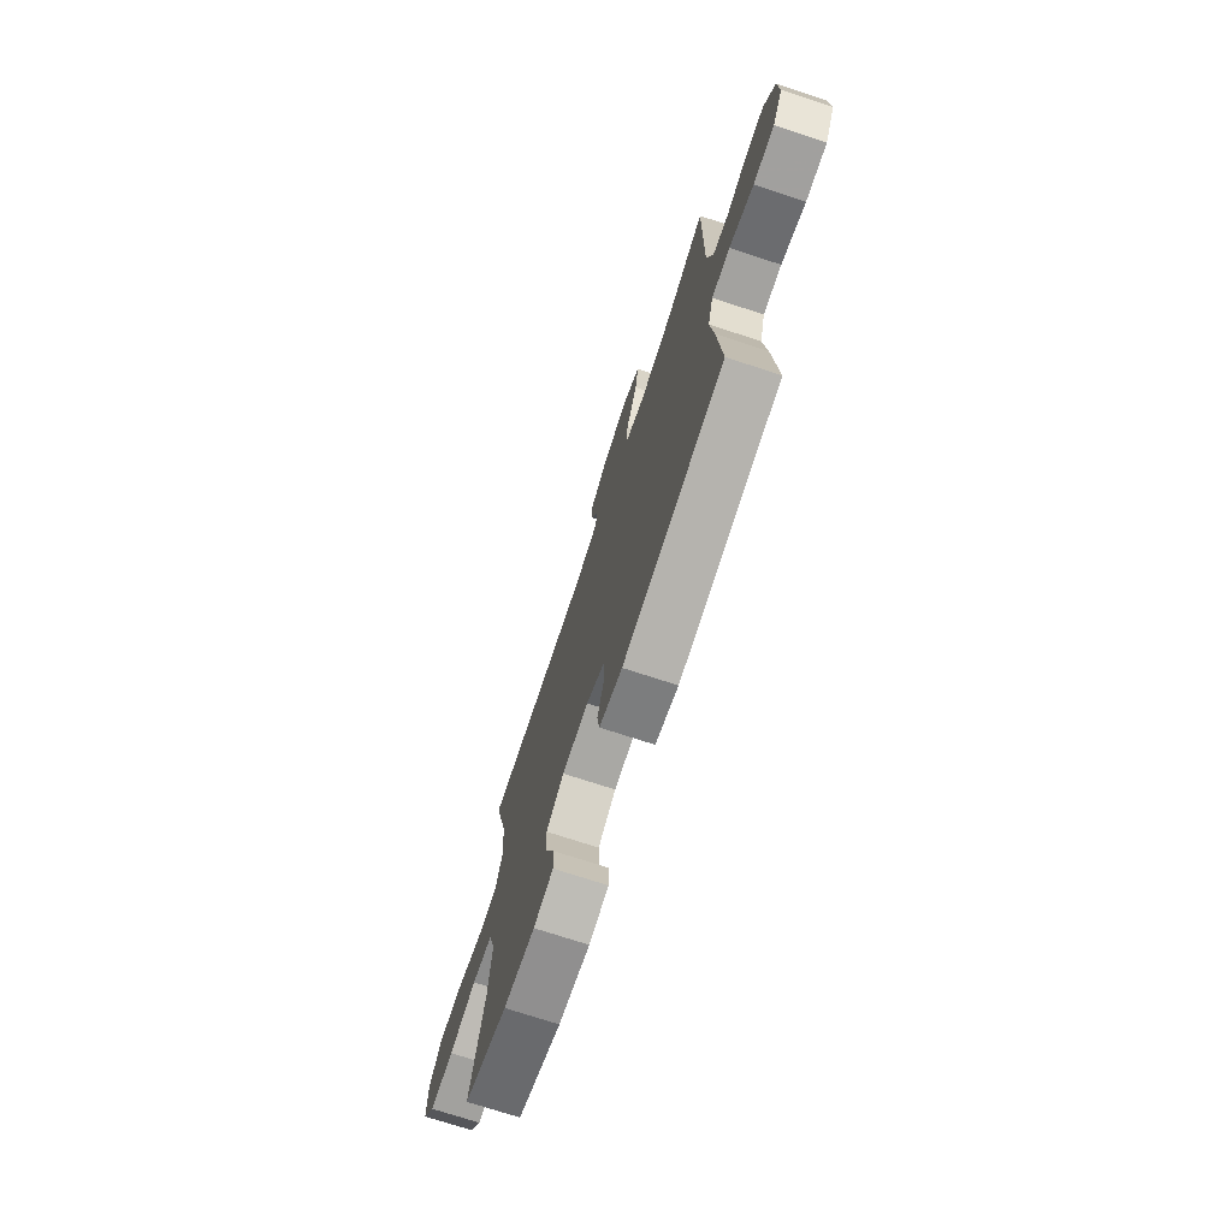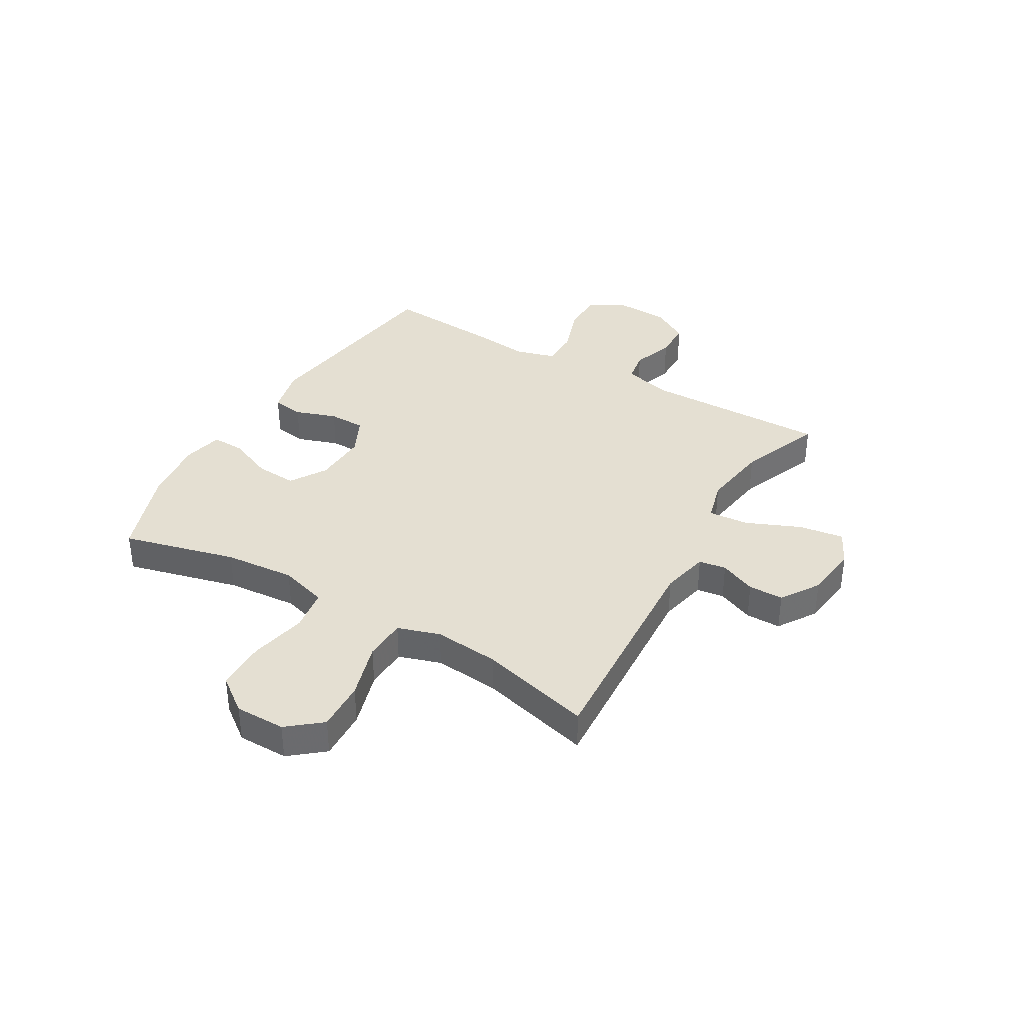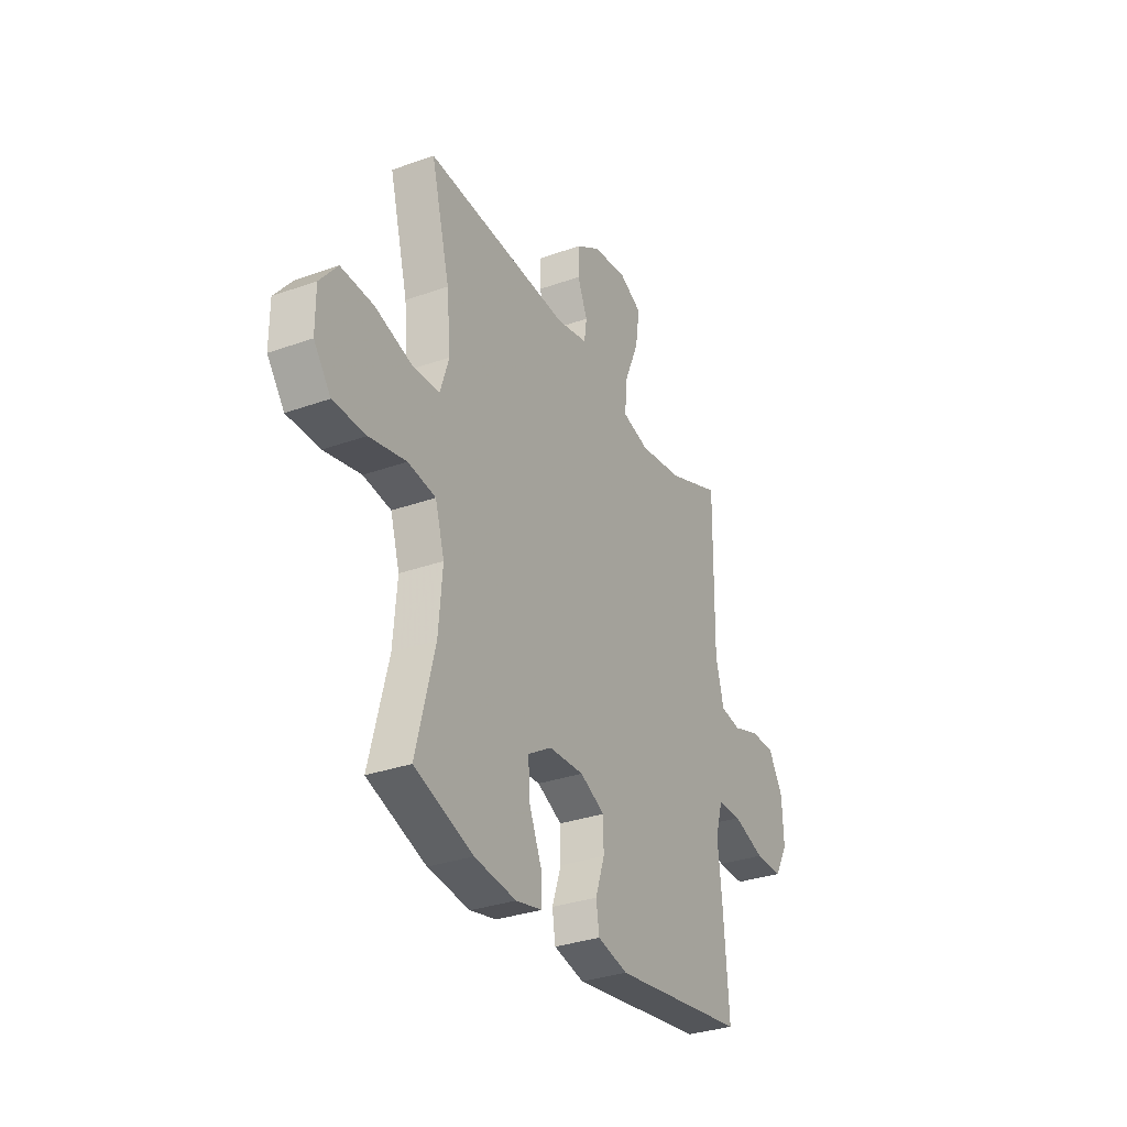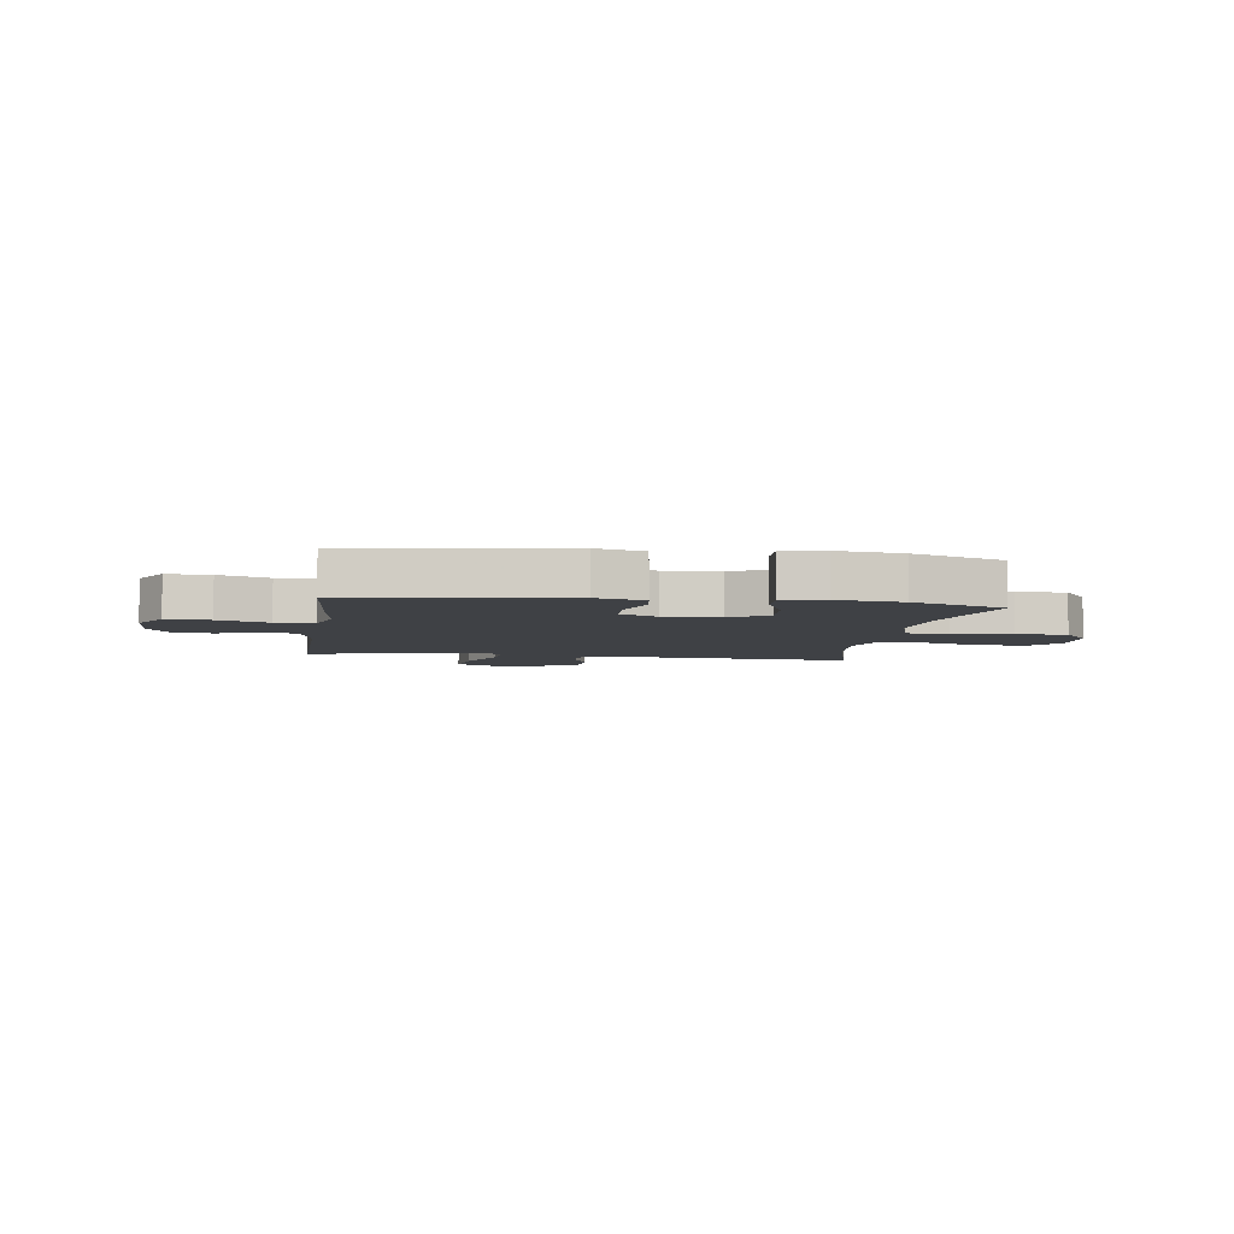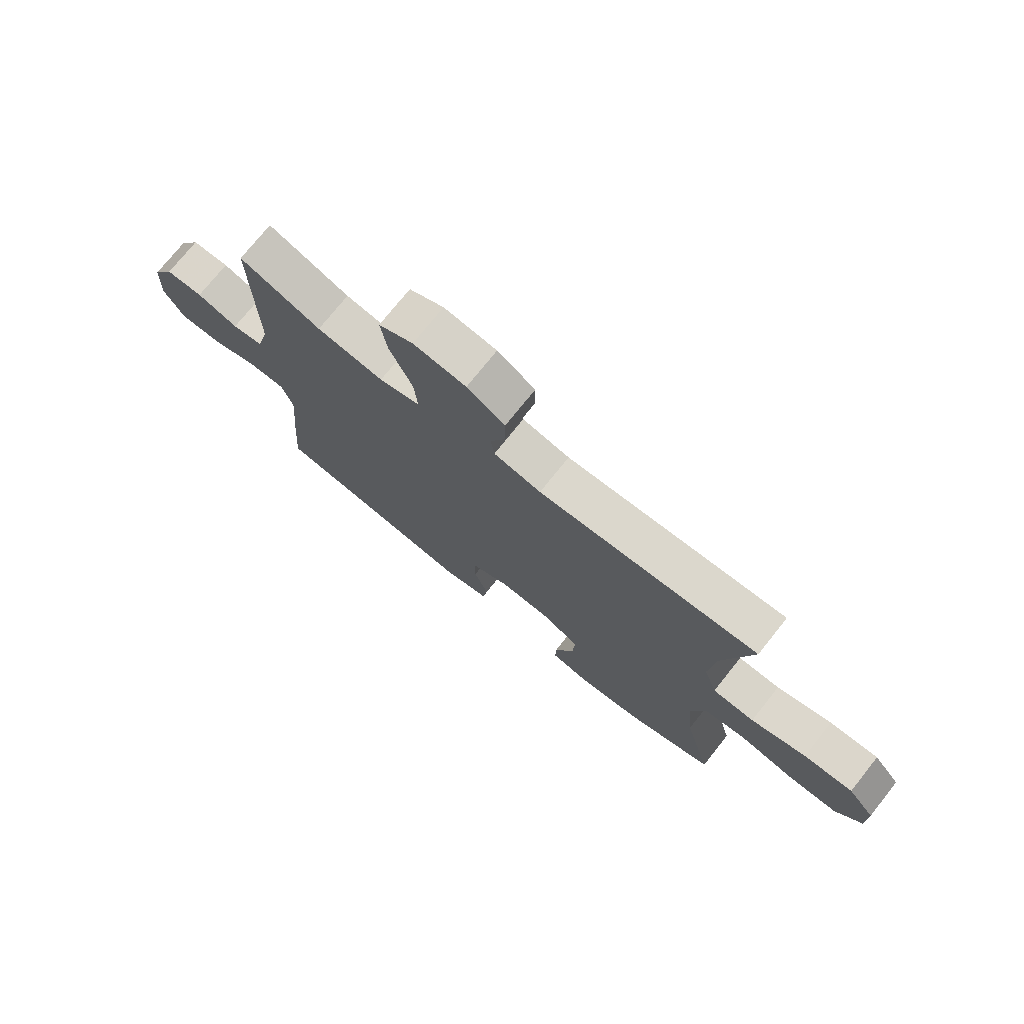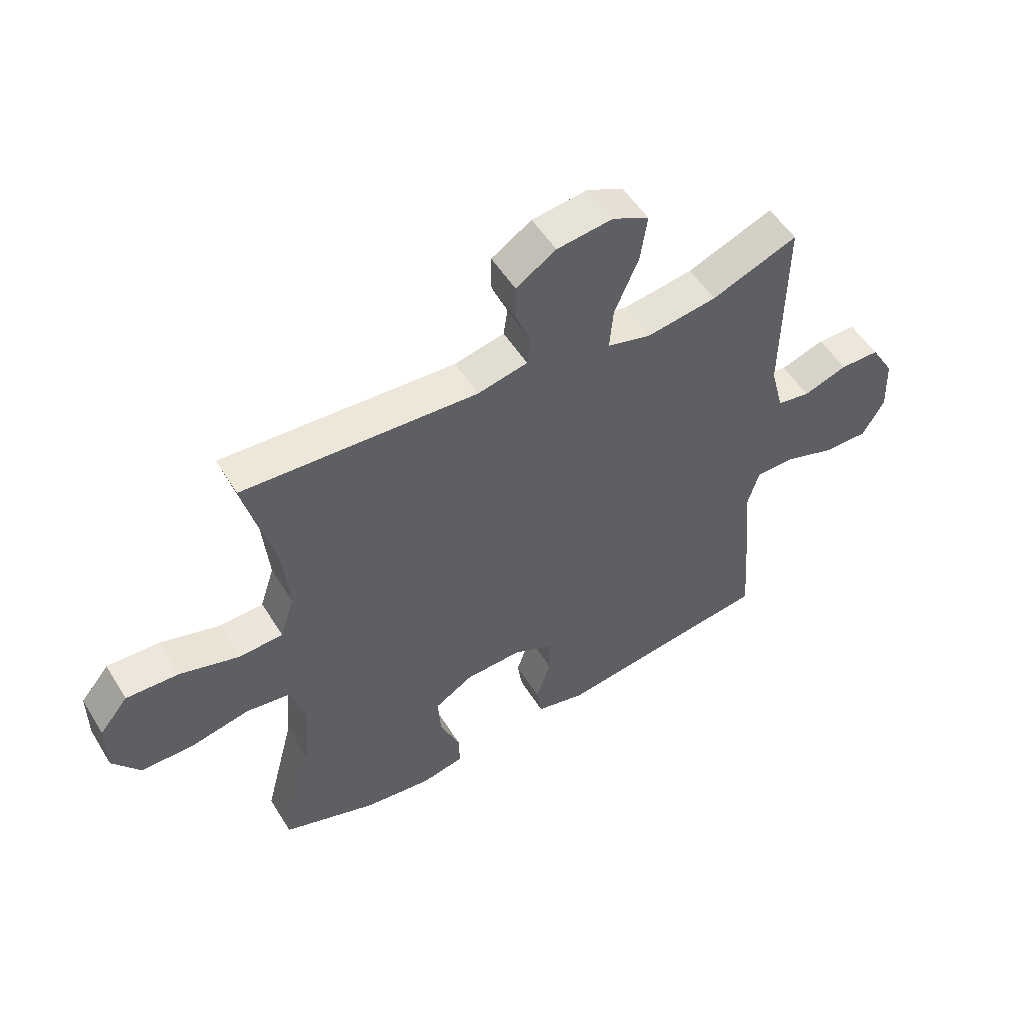
<metadata>
{"format":"obj","ext":"obj","renderer":"f3d","projection":"perspective","resolution":1024,"background":"white","views":[{"elev":-72.6,"azim":71.8,"up":"+Z"},{"elev":37.0,"azim":-59.6,"up":"+Y"},{"elev":-31.7,"azim":-63.2,"up":"+Z"},{"elev":-5.5,"azim":171.7,"up":"+Y"},{"elev":74.5,"azim":-141.4,"up":"+Z"},{"elev":52.9,"azim":-31.1,"up":"+Z"}]}
</metadata>
<code>
v -0.5 0.07 0.5
v -0.09 0.07 0.474
v -0.002 0.07 0.493
v 0.005 0.07 0.543
v -0.023 0.07 0.609
v -0.023 0.07 0.673
v 0.047 0.07 0.718
v 0.145 0.07 0.73
v 0.209 0.07 0.698
v 0.197 0.07 0.616
v 0.155 0.07 0.518
v 0.149 0.07 0.444
v 0.225 0.07 0.423
v 0.349 0.07 0.441
v 0.5 0.07 0.5
v 0.496 0.07 0.162
v 0.519 0.07 0.073
v 0.577 0.07 0.063
v 0.654 0.07 0.089
v 0.723 0.07 0.088
v 0.764 0.07 0.019
v 0.768 0.07 -0.078
v 0.73 0.07 -0.145
v 0.652 0.07 -0.144
v 0.562 0.07 -0.113
v 0.494 0.07 -0.113
v 0.473 0.07 -0.185
v 0.485 0.07 -0.299
v 0.5 0.07 -0.5
v 0.121 0.07 -0.551
v 0.035 0.07 -0.53
v 0.026 0.07 -0.472
v 0.052 0.07 -0.396
v 0.051 0.07 -0.329
v -0.019 0.07 -0.295
v -0.118 0.07 -0.299
v -0.185 0.07 -0.34
v -0.18 0.07 -0.415
v -0.145 0.07 -0.498
v -0.143 0.07 -0.558
v -0.217 0.07 -0.574
v -0.335 0.07 -0.559
v -0.5 0.07 -0.5
v -0.447 0.07 -0.293
v -0.436 0.07 -0.164
v -0.462 0.07 -0.077
v -0.54 0.07 -0.065
v -0.644 0.07 -0.087
v -0.736 0.07 -0.086
v -0.784 0.07 -0.022
v -0.784 0.07 0.07
v -0.734 0.07 0.131
v -0.642 0.07 0.127
v -0.539 0.07 0.096
v -0.461 0.07 0.099
v -0.436 0.07 0.176
v -0.447 0.07 0.295
v -0.5 0 0.5
v -0.09 0 0.474
v -0.002 0 0.493
v 0.005 0 0.543
v -0.023 0 0.609
v -0.023 0 0.673
v 0.047 0 0.718
v 0.145 0 0.73
v 0.209 0 0.698
v 0.197 0 0.616
v 0.155 0 0.518
v 0.149 0 0.444
v 0.225 0 0.423
v 0.349 0 0.441
v 0.5 0 0.5
v 0.496 0 0.162
v 0.519 0 0.073
v 0.577 0 0.063
v 0.654 0 0.089
v 0.723 0 0.088
v 0.764 0 0.019
v 0.768 0 -0.078
v 0.73 0 -0.145
v 0.652 0 -0.144
v 0.562 0 -0.113
v 0.494 0 -0.113
v 0.473 0 -0.185
v 0.485 0 -0.299
v 0.5 0 -0.5
v 0.121 0 -0.551
v 0.035 0 -0.53
v 0.026 0 -0.472
v 0.052 0 -0.396
v 0.051 0 -0.329
v -0.019 0 -0.295
v -0.118 0 -0.299
v -0.185 0 -0.34
v -0.18 0 -0.415
v -0.145 0 -0.498
v -0.143 0 -0.558
v -0.217 0 -0.574
v -0.335 0 -0.559
v -0.5 0 -0.5
v -0.447 0 -0.293
v -0.436 0 -0.164
v -0.462 0 -0.077
v -0.54 0 -0.065
v -0.644 0 -0.087
v -0.736 0 -0.086
v -0.784 0 -0.022
v -0.784 0 0.07
v -0.734 0 0.131
v -0.642 0 0.127
v -0.539 0 0.096
v -0.461 0 0.099
v -0.436 0 0.176
v -0.447 0 0.295
f 52 53 54
f 51 52 54
f 50 51 54
f 49 50 54
f 48 49 54
f 47 48 54
f 46 47 54 55
f 45 46 55 56
f 42 43 44
f 41 42 44
f 40 41 44
f 39 40 44
f 38 39 44
f 37 38 44 45
f 36 37 45 56
f 31 32 33
f 30 31 33
f 29 30 33
f 28 29 33
f 27 28 33
f 26 27 33 34
f 23 24 25
f 22 23 25
f 21 22 25
f 20 21 25
f 19 20 25
f 18 19 25
f 17 18 25 26
f 26 34 35
f 17 26 35
f 16 17 35
f 9 10 11
f 8 9 11
f 7 8 11
f 6 7 11
f 5 6 11
f 4 5 11
f 3 4 11 12
f 2 3 12
f 2 12 13
f 1 2 13
f 57 1 13
f 57 13 14
f 56 57 14
f 36 56 14
f 16 35 36
f 15 16 36
f 14 15 36
f 111 110 109
f 111 109 108
f 111 108 107
f 111 107 106
f 111 106 105
f 111 105 104
f 112 111 104 103
f 113 112 103 102
f 101 100 99
f 101 99 98
f 101 98 97
f 101 97 96
f 101 96 95
f 102 101 95 94
f 113 102 94 93
f 90 89 88
f 90 88 87
f 90 87 86
f 90 86 85
f 90 85 84
f 91 90 84 83
f 82 81 80
f 82 80 79
f 82 79 78
f 82 78 77
f 82 77 76
f 82 76 75
f 83 82 75 74
f 92 91 83
f 92 83 74
f 92 74 73
f 68 67 66
f 68 66 65
f 68 65 64
f 68 64 63
f 68 63 62
f 68 62 61
f 69 68 61 60
f 69 60 59
f 70 69 59
f 70 59 58
f 70 58 114
f 71 70 114
f 71 114 113
f 71 113 93
f 93 92 73
f 93 73 72
f 93 72 71
f 1 58 59 2
f 2 59 60 3
f 3 60 61 4
f 4 61 62 5
f 5 62 63 6
f 6 63 64 7
f 7 64 65 8
f 8 65 66 9
f 9 66 67 10
f 10 67 68 11
f 11 68 69 12
f 12 69 70 13
f 13 70 71 14
f 14 71 72 15
f 15 72 73 16
f 16 73 74 17
f 17 74 75 18
f 18 75 76 19
f 19 76 77 20
f 20 77 78 21
f 21 78 79 22
f 22 79 80 23
f 23 80 81 24
f 24 81 82 25
f 25 82 83 26
f 26 83 84 27
f 27 84 85 28
f 28 85 86 29
f 29 86 87 30
f 30 87 88 31
f 31 88 89 32
f 32 89 90 33
f 33 90 91 34
f 34 91 92 35
f 35 92 93 36
f 36 93 94 37
f 37 94 95 38
f 38 95 96 39
f 39 96 97 40
f 40 97 98 41
f 41 98 99 42
f 42 99 100 43
f 43 100 101 44
f 44 101 102 45
f 45 102 103 46
f 46 103 104 47
f 47 104 105 48
f 48 105 106 49
f 49 106 107 50
f 50 107 108 51
f 51 108 109 52
f 52 109 110 53
f 53 110 111 54
f 54 111 112 55
f 55 112 113 56
f 56 113 114 57
f 57 114 58 1

</code>
